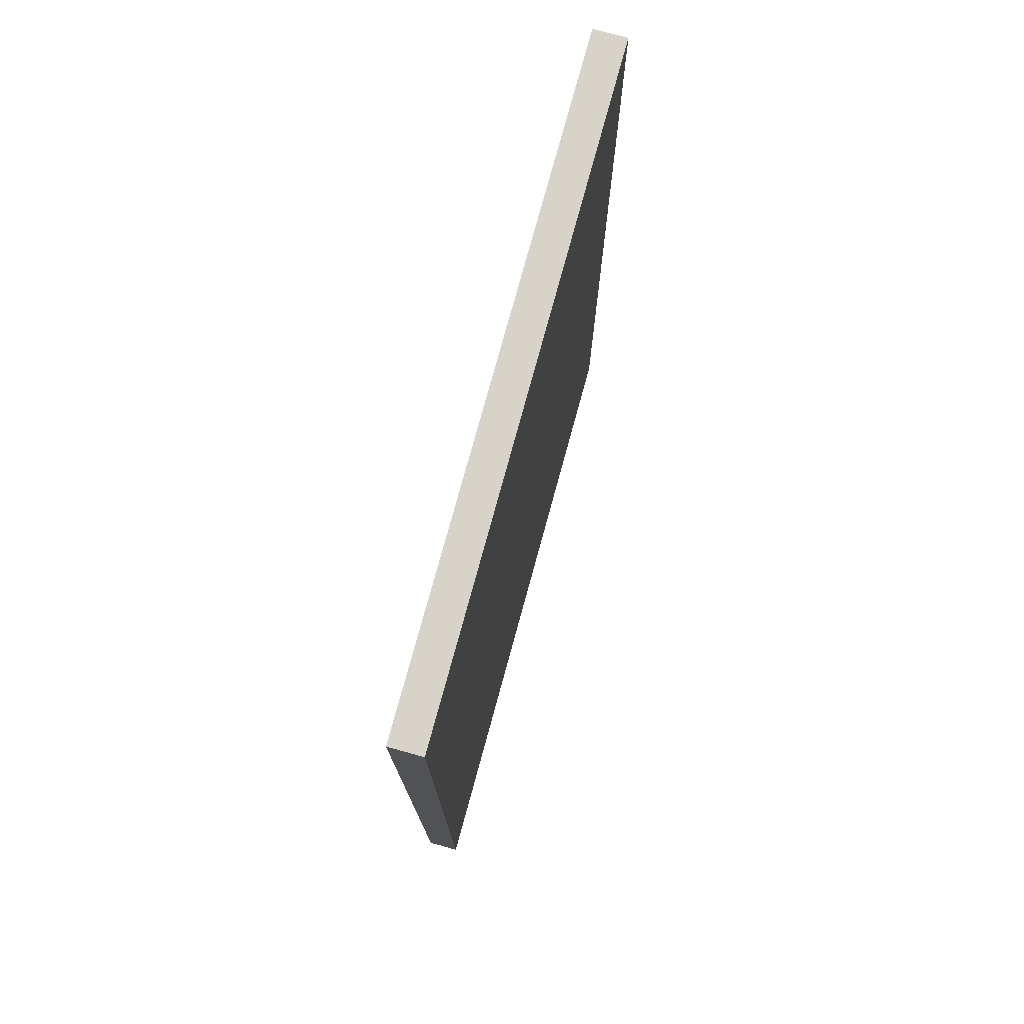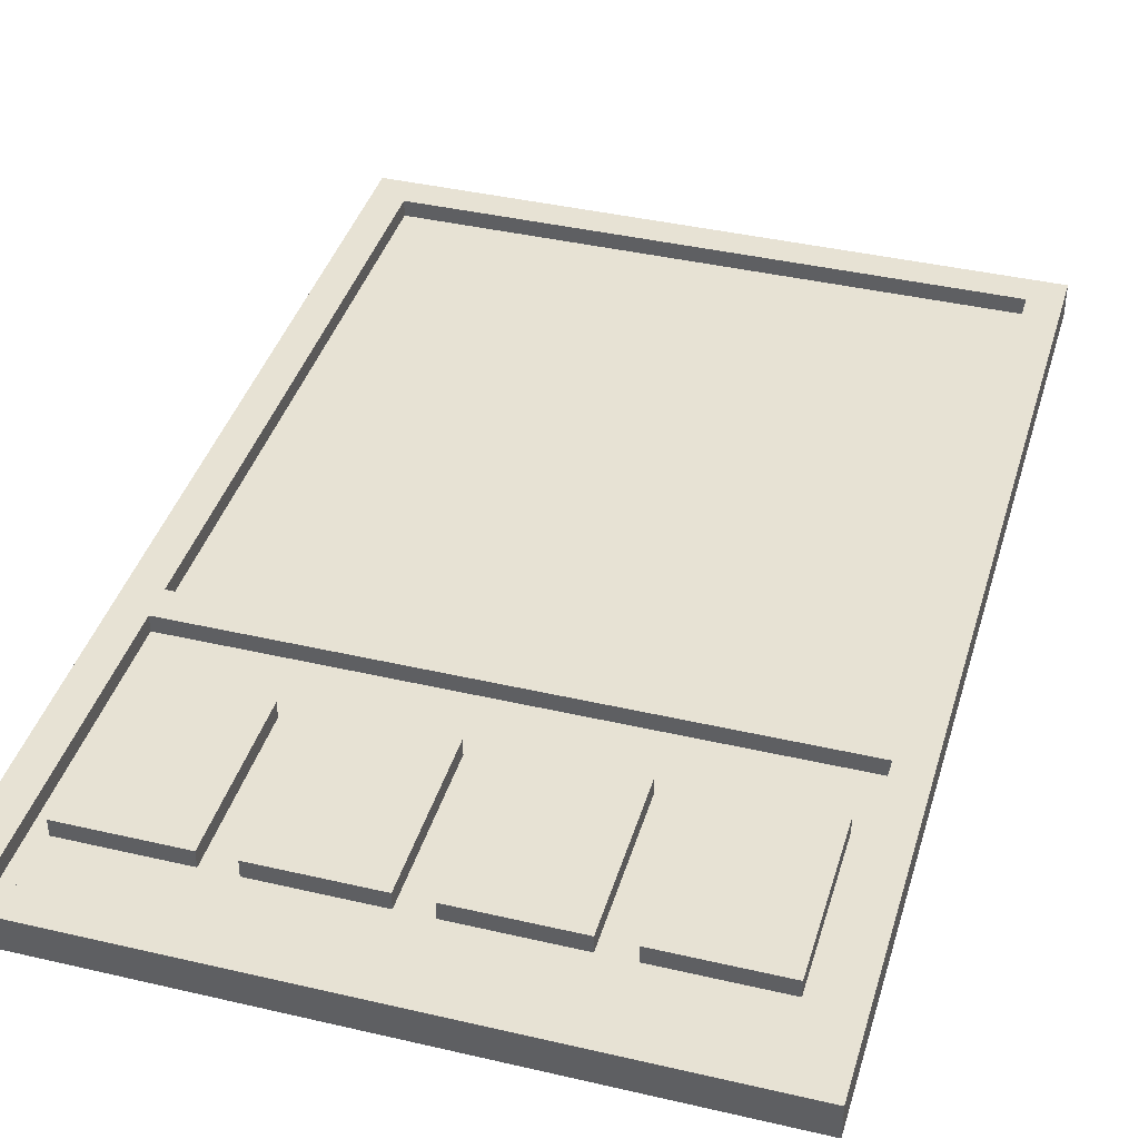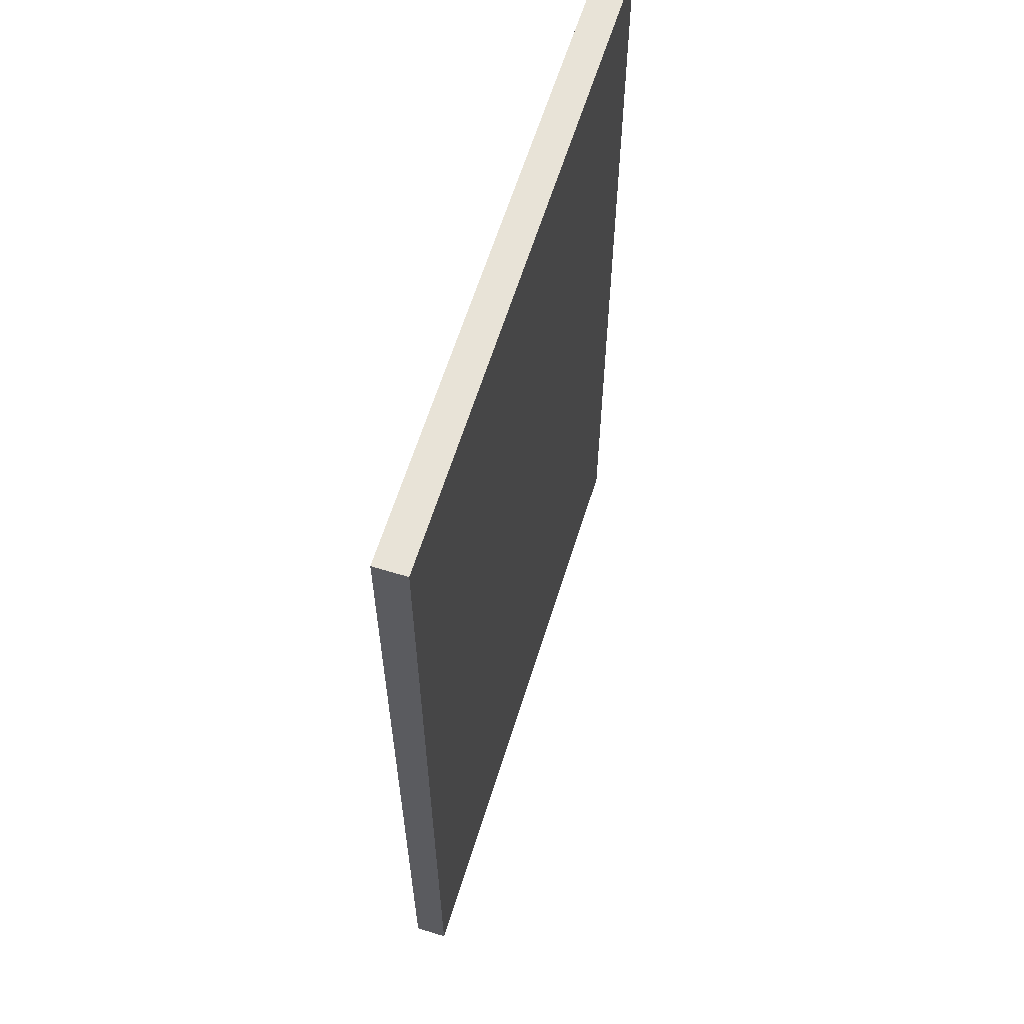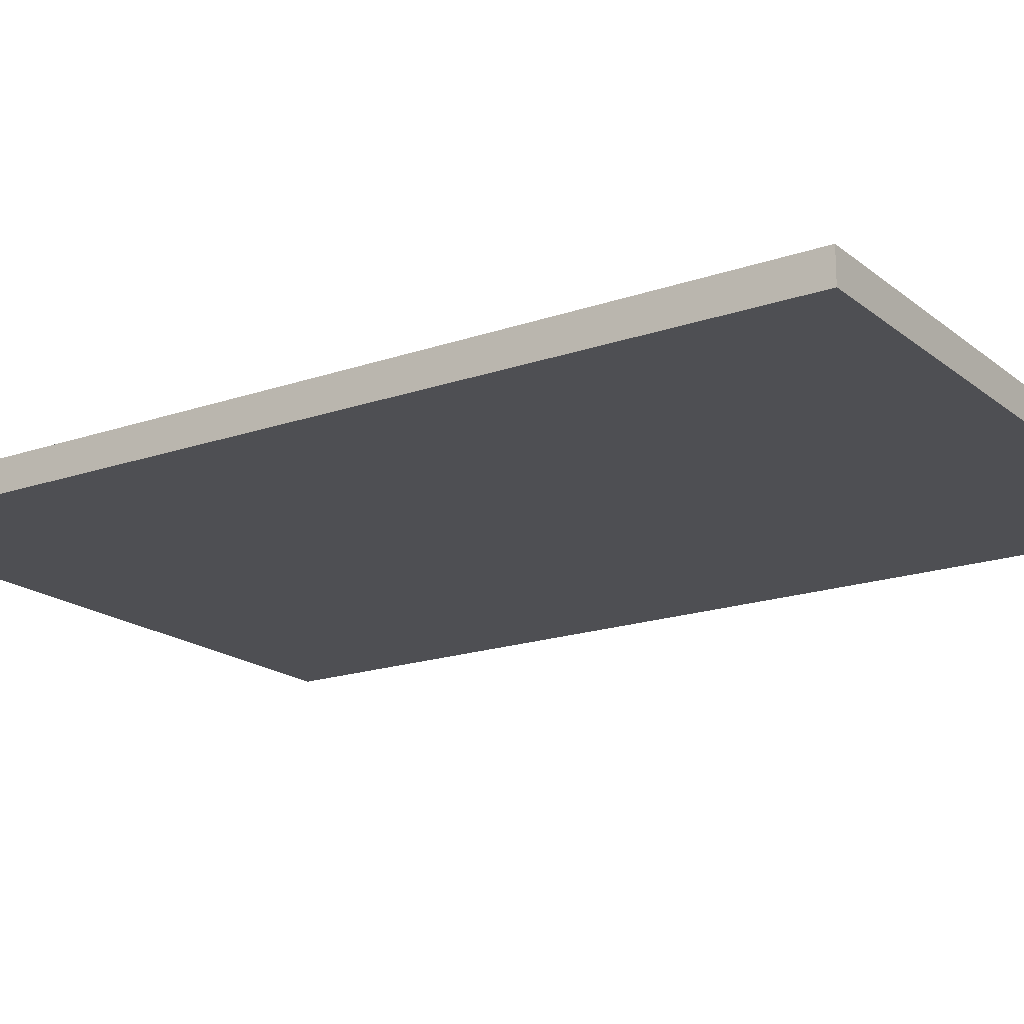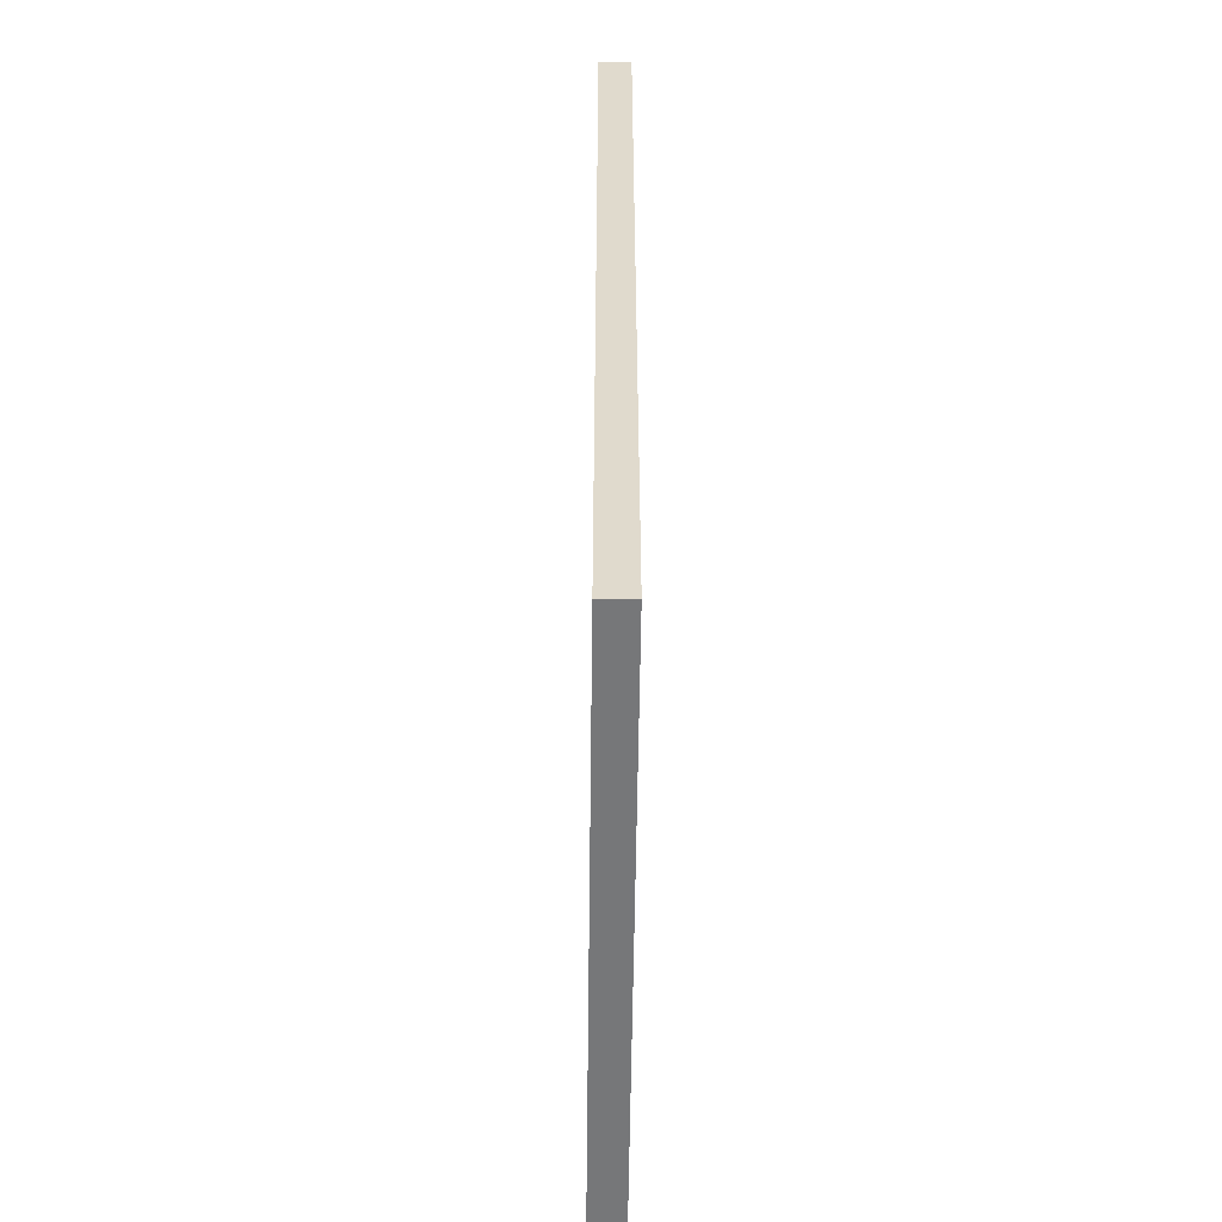
<metadata>
{"format":"obj","ext":"obj","renderer":"f3d","projection":"perspective","resolution":1024,"background":"white","views":[{"elev":76.7,"azim":-74.7,"up":"+Z"},{"elev":39.9,"azim":-163.9,"up":"+Y"},{"elev":62.2,"azim":-72.7,"up":"+Z"},{"elev":-18.2,"azim":-56.0,"up":"+Y"},{"elev":-57.1,"azim":89.3,"up":"+Z"}]}
</metadata>
<code>
o
v -2 0 3
v -2 0 -3
v -2 0.2 3
v -2 0.2 -3
v -1.7 0.1 -1.4
v -1.7 0.1 -2.4
v -1.7 0.2 -1.4
v -1.7 0.2 -2.4
v -0.8 0.1 -1.4
v -0.8 0.1 -2.4
v -0.8 0.2 -1.4
v -0.8 0.2 -2.4
v 0.1 0.1 -1.4
v 0.1 0.1 -2.4
v 0.1 0.2 -1.4
v 0.1 0.2 -2.4
v 1 0.1 -1.4
v 1 0.1 -2.4
v 1 0.2 -1.4
v 1 0.2 -2.4
v 1.8 0.1 2.8
v 1.8 0.1 -0.8
v 1.8 0.1 -1
v 1.8 0.1 -2.8
v 1.8 0.2 2.8
v 1.8 0.2 -0.8
v 1.8 0.2 -1
v 1.8 0.2 -2.8
v -1.8 0.1 2.8
v -1.8 0.1 -0.8
v -1.8 0.1 -1
v -1.8 0.1 -2.8
v -1.8 0.2 2.8
v -1.8 0.2 -0.8
v -1.8 0.2 -1
v -1.8 0.2 -2.8
v -1 0.1 -1.4
v -1 0.1 -2.4
v -1 0.2 -1.4
v -1 0.2 -2.4
v -0.1 0.1 -1.4
v -0.1 0.1 -2.4
v -0.1 0.2 -1.4
v -0.1 0.2 -2.4
v 0.8 0.1 -1.4
v 0.8 0.1 -2.4
v 0.8 0.2 -1.4
v 0.8 0.2 -2.4
v 1.7 0.1 -1.4
v 1.7 0.1 -2.4
v 1.7 0.2 -1.4
v 1.7 0.2 -2.4
v 2 0 3
v 2 0 -3
v 2 0.2 3
v 2 0.2 -3
v -2 0 3
v -2 0.2 3
v 2 0 3
v 2 0.2 3
v -1.8 0.1 -0.8
v -1.8 0.2 -0.8
v 1.8 0.1 -0.8
v 1.8 0.2 -0.8
v -1.7 0.1 -1.4
v -1.7 0.2 -1.4
v -1 0.1 -1.4
v -1 0.2 -1.4
v -0.8 0.1 -1.4
v -0.8 0.2 -1.4
v -0.1 0.1 -1.4
v -0.1 0.2 -1.4
v 0.1 0.1 -1.4
v 0.1 0.2 -1.4
v 0.8 0.1 -1.4
v 0.8 0.2 -1.4
v 1 0.1 -1.4
v 1 0.2 -1.4
v 1.7 0.1 -1.4
v 1.7 0.2 -1.4
v -1.8 0.1 -2.8
v -1.8 0.2 -2.8
v 1.8 0.1 -2.8
v 1.8 0.2 -2.8
v -1.8 0.1 2.8
v -1.8 0.2 2.8
v 1.8 0.1 2.8
v 1.8 0.2 2.8
v -1.8 0.1 -1
v -1.8 0.2 -1
v 1.8 0.1 -1
v 1.8 0.2 -1
v -1.7 0.1 -2.4
v -1.7 0.2 -2.4
v -1 0.1 -2.4
v -1 0.2 -2.4
v -0.8 0.1 -2.4
v -0.8 0.2 -2.4
v -0.1 0.1 -2.4
v -0.1 0.2 -2.4
v 0.1 0.1 -2.4
v 0.1 0.2 -2.4
v 0.8 0.1 -2.4
v 0.8 0.2 -2.4
v 1 0.1 -2.4
v 1 0.2 -2.4
v 1.7 0.1 -2.4
v 1.7 0.2 -2.4
v -2 0 -3
v -2 0.2 -3
v 2 0 -3
v 2 0.2 -3
v -2 0 3
v 2 0 3
v -1.8 0 2.8
v 1.8 0 2.8
v -1.8 0 -0.8
v 1.8 0 -0.8
v -1.8 0 -1
v 1.8 0 -1
v -1.8 0 -2.8
v 1.8 0 -2.8
v -2 0 -3
v 2 0 -3
v -1.8 0.1 2.8
v 1.8 0.1 2.8
v -1.8 0.1 -0.8
v 1.8 0.1 -0.8
v -1.8 0.1 -1
v 1.8 0.1 -1
v -1.7 0.1 -1.4
v -1 0.1 -1.4
v -0.8 0.1 -1.4
v -0.1 0.1 -1.4
v 0.1 0.1 -1.4
v 0.8 0.1 -1.4
v 1 0.1 -1.4
v 1.7 0.1 -1.4
v -1.7 0.1 -2.4
v -1 0.1 -2.4
v -0.8 0.1 -2.4
v -0.1 0.1 -2.4
v 0.1 0.1 -2.4
v 0.8 0.1 -2.4
v 1 0.1 -2.4
v 1.7 0.1 -2.4
v -1.8 0.1 -2.8
v 1.8 0.1 -2.8
v -2 0.2 3
v 2 0.2 3
v -1.8 0.2 2.8
v 1.8 0.2 2.8
v -1.8 0.2 -0.8
v 1.8 0.2 -0.8
v -1.8 0.2 -1
v 1.8 0.2 -1
v -1.7 0.2 -1.4
v -1 0.2 -1.4
v -0.8 0.2 -1.4
v -0.1 0.2 -1.4
v 0.1 0.2 -1.4
v 0.8 0.2 -1.4
v 1 0.2 -1.4
v 1.7 0.2 -1.4
v -1.6 0.2 -1.5
v -1.1 0.2 -1.5
v -0.7 0.2 -1.5
v -0.2 0.2 -1.5
v 0.2 0.2 -1.5
v 0.7 0.2 -1.5
v 1.1 0.2 -1.5
v 1.6 0.2 -1.5
v -1.6 0.2 -1.7
v -1.5 0.2 -1.7
v -1.4 0.2 -1.7
v -1.3 0.2 -1.7
v -1.2 0.2 -1.7
v -1.1 0.2 -1.7
v -0.7 0.2 -1.7
v -0.6 0.2 -1.7
v -0.5 0.2 -1.7
v -0.4 0.2 -1.7
v -0.3 0.2 -1.7
v -0.2 0.2 -1.7
v 0.2 0.2 -1.7
v 0.3 0.2 -1.7
v 0.4 0.2 -1.7
v 0.5 0.2 -1.7
v 0.6 0.2 -1.7
v 0.7 0.2 -1.7
v 1.1 0.2 -1.7
v 1.2 0.2 -1.7
v 1.3 0.2 -1.7
v 1.4 0.2 -1.7
v 1.5 0.2 -1.7
v 1.6 0.2 -1.7
v -1.6 0.2 -1.8
v -1.5 0.2 -1.8
v -1.4 0.2 -1.8
v -1.3 0.2 -1.8
v -1.2 0.2 -1.8
v -1.1 0.2 -1.8
v -0.7 0.2 -1.8
v -0.6 0.2 -1.8
v -0.5 0.2 -1.8
v -0.4 0.2 -1.8
v -0.3 0.2 -1.8
v -0.2 0.2 -1.8
v 0.2 0.2 -1.8
v 0.3 0.2 -1.8
v 0.4 0.2 -1.8
v 0.5 0.2 -1.8
v 0.6 0.2 -1.8
v 0.7 0.2 -1.8
v 1.1 0.2 -1.8
v 1.2 0.2 -1.8
v 1.3 0.2 -1.8
v 1.4 0.2 -1.8
v 1.5 0.2 -1.8
v 1.6 0.2 -1.8
v -1.6 0.2 -2
v -1.5 0.2 -2
v -1.4 0.2 -2
v -1.3 0.2 -2
v -1.2 0.2 -2
v -1.1 0.2 -2
v -0.7 0.2 -2
v -0.6 0.2 -2
v -0.5 0.2 -2
v -0.4 0.2 -2
v -0.3 0.2 -2
v -0.2 0.2 -2
v 0.2 0.2 -2
v 0.3 0.2 -2
v 0.4 0.2 -2
v 0.5 0.2 -2
v 0.6 0.2 -2
v 0.7 0.2 -2
v 1.1 0.2 -2
v 1.2 0.2 -2
v 1.3 0.2 -2
v 1.4 0.2 -2
v 1.5 0.2 -2
v 1.6 0.2 -2
v -1.6 0.2 -2.1
v -1.5 0.2 -2.1
v -1.4 0.2 -2.1
v -1.3 0.2 -2.1
v -1.2 0.2 -2.1
v -1.1 0.2 -2.1
v -0.7 0.2 -2.1
v -0.6 0.2 -2.1
v -0.5 0.2 -2.1
v -0.4 0.2 -2.1
v -0.3 0.2 -2.1
v -0.2 0.2 -2.1
v 0.2 0.2 -2.1
v 0.3 0.2 -2.1
v 0.4 0.2 -2.1
v 0.5 0.2 -2.1
v 0.6 0.2 -2.1
v 0.7 0.2 -2.1
v 1.1 0.2 -2.1
v 1.2 0.2 -2.1
v 1.3 0.2 -2.1
v 1.4 0.2 -2.1
v 1.5 0.2 -2.1
v 1.6 0.2 -2.1
v -1.6 0.2 -2.3
v -1.1 0.2 -2.3
v -0.7 0.2 -2.3
v -0.2 0.2 -2.3
v 0.2 0.2 -2.3
v 0.7 0.2 -2.3
v 1.1 0.2 -2.3
v 1.6 0.2 -2.3
v -1.7 0.2 -2.4
v -1 0.2 -2.4
v -0.8 0.2 -2.4
v -0.1 0.2 -2.4
v 0.1 0.2 -2.4
v 0.8 0.2 -2.4
v 1 0.2 -2.4
v 1.7 0.2 -2.4
v -1.8 0.2 -2.8
v 1.8 0.2 -2.8
v -2 0.2 -3
v 2 0.2 -3
f 3 2 1
f 4 2 3
f 7 6 5
f 8 6 7
f 11 10 9
f 12 10 11
f 15 14 13
f 16 14 15
f 19 18 17
f 20 18 19
f 25 22 21
f 26 22 25
f 27 24 23
f 28 24 27
f 29 30 33
f 33 30 34
f 31 32 35
f 35 32 36
f 37 38 39
f 39 38 40
f 41 42 43
f 43 42 44
f 45 46 47
f 47 46 48
f 49 50 51
f 51 50 52
f 53 54 55
f 55 54 56
f 59 58 57
f 60 58 59
f 63 62 61
f 64 62 63
f 67 66 65
f 68 66 67
f 71 70 69
f 72 70 71
f 75 74 73
f 76 74 75
f 79 78 77
f 80 78 79
f 83 82 81
f 84 82 83
f 85 86 87
f 87 86 88
f 89 90 91
f 91 90 92
f 93 94 95
f 95 94 96
f 97 98 99
f 99 98 100
f 101 102 103
f 103 102 104
f 105 106 107
f 107 106 108
f 109 110 111
f 111 110 112
f 115 114 113
f 116 114 115
f 117 115 113
f 117 116 115
f 118 114 116
f 118 116 117
f 119 117 113
f 119 118 117
f 120 114 118
f 120 118 119
f 121 119 113
f 121 120 119
f 122 114 120
f 122 120 121
f 123 121 113
f 123 122 121
f 124 114 122
f 124 122 123
f 125 126 127
f 127 126 128
f 129 130 131
f 131 130 132
f 132 130 133
f 133 130 134
f 134 130 135
f 135 130 136
f 136 130 137
f 137 130 138
f 129 131 139
f 132 133 140
f 140 133 141
f 134 135 142
f 142 135 143
f 136 137 144
f 144 137 145
f 138 130 146
f 144 145 147
f 145 146 147
f 142 143 147
f 129 139 147
f 143 144 147
f 140 141 147
f 141 142 147
f 139 140 147
f 146 130 148
f 147 146 148
f 149 150 151
f 151 150 152
f 149 151 153
f 152 150 154
f 149 153 155
f 153 154 155
f 154 150 156
f 155 154 156
f 157 158 165
f 165 158 166
f 159 160 167
f 167 160 168
f 161 162 169
f 169 162 170
f 163 164 171
f 171 164 172
f 157 165 173
f 165 166 173
f 173 166 174
f 174 166 175
f 175 166 176
f 176 166 177
f 166 158 178
f 177 166 178
f 159 167 179
f 167 168 179
f 179 168 180
f 180 168 181
f 181 168 182
f 182 168 183
f 168 160 184
f 183 168 184
f 161 169 185
f 169 170 185
f 185 170 186
f 186 170 187
f 187 170 188
f 188 170 189
f 170 162 190
f 189 170 190
f 171 172 191
f 163 171 191
f 191 172 192
f 192 172 193
f 193 172 194
f 194 172 195
f 172 164 196
f 195 172 196
f 157 173 197
f 173 174 197
f 174 175 198
f 197 174 198
f 175 176 199
f 198 175 199
f 176 177 200
f 199 176 200
f 177 178 201
f 200 177 201
f 178 158 202
f 201 178 202
f 159 179 203
f 179 180 203
f 180 181 204
f 203 180 204
f 181 182 205
f 204 181 205
f 182 183 206
f 205 182 206
f 183 184 207
f 206 183 207
f 184 160 208
f 207 184 208
f 161 185 209
f 185 186 209
f 186 187 210
f 209 186 210
f 187 188 211
f 210 187 211
f 188 189 212
f 211 188 212
f 189 190 213
f 212 189 213
f 190 162 214
f 213 190 214
f 163 191 215
f 191 192 215
f 192 193 216
f 215 192 216
f 193 194 217
f 216 193 217
f 194 195 218
f 217 194 218
f 195 196 219
f 218 195 219
f 196 164 220
f 219 196 220
f 157 197 221
f 197 198 221
f 198 199 222
f 221 198 222
f 199 200 223
f 222 199 223
f 200 201 224
f 223 200 224
f 201 202 225
f 224 201 225
f 202 158 226
f 225 202 226
f 159 203 227
f 203 204 227
f 204 205 228
f 227 204 228
f 205 206 229
f 228 205 229
f 206 207 230
f 229 206 230
f 207 208 231
f 230 207 231
f 208 160 232
f 231 208 232
f 161 209 233
f 209 210 233
f 210 211 234
f 233 210 234
f 211 212 235
f 234 211 235
f 212 213 236
f 235 212 236
f 213 214 237
f 236 213 237
f 214 162 238
f 237 214 238
f 163 215 239
f 215 216 239
f 216 217 240
f 239 216 240
f 217 218 241
f 240 217 241
f 218 219 242
f 241 218 242
f 219 220 243
f 242 219 243
f 220 164 244
f 243 220 244
f 157 221 245
f 221 222 245
f 222 223 246
f 245 222 246
f 223 224 247
f 246 223 247
f 224 225 248
f 247 224 248
f 225 226 249
f 248 225 249
f 226 158 250
f 249 226 250
f 159 227 251
f 227 228 251
f 228 229 252
f 251 228 252
f 229 230 253
f 252 229 253
f 230 231 254
f 253 230 254
f 231 232 255
f 254 231 255
f 232 160 256
f 255 232 256
f 161 233 257
f 233 234 257
f 234 235 258
f 257 234 258
f 235 236 259
f 258 235 259
f 236 237 260
f 259 236 260
f 237 238 261
f 260 237 261
f 238 162 262
f 261 238 262
f 163 239 263
f 239 240 263
f 240 241 264
f 263 240 264
f 241 242 265
f 264 241 265
f 242 243 266
f 265 242 266
f 243 244 267
f 266 243 267
f 244 164 268
f 267 244 268
f 157 245 269
f 249 250 269
f 246 247 269
f 245 246 269
f 248 249 269
f 247 248 269
f 250 158 270
f 269 250 270
f 159 251 271
f 255 256 271
f 252 253 271
f 253 254 271
f 254 255 271
f 251 252 271
f 256 160 272
f 271 256 272
f 161 257 273
f 261 262 273
f 259 260 273
f 258 259 273
f 257 258 273
f 260 261 273
f 262 162 274
f 273 262 274
f 266 267 275
f 265 266 275
f 267 268 275
f 263 264 275
f 264 265 275
f 163 263 275
f 268 164 276
f 275 268 276
f 157 269 277
f 269 270 277
f 270 158 278
f 277 270 278
f 159 271 279
f 271 272 279
f 272 160 280
f 279 272 280
f 161 273 281
f 273 274 281
f 274 162 282
f 281 274 282
f 163 275 283
f 275 276 283
f 276 164 284
f 283 276 284
f 149 155 285
f 156 150 286
f 149 285 287
f 285 286 287
f 286 150 288
f 287 286 288

</code>
